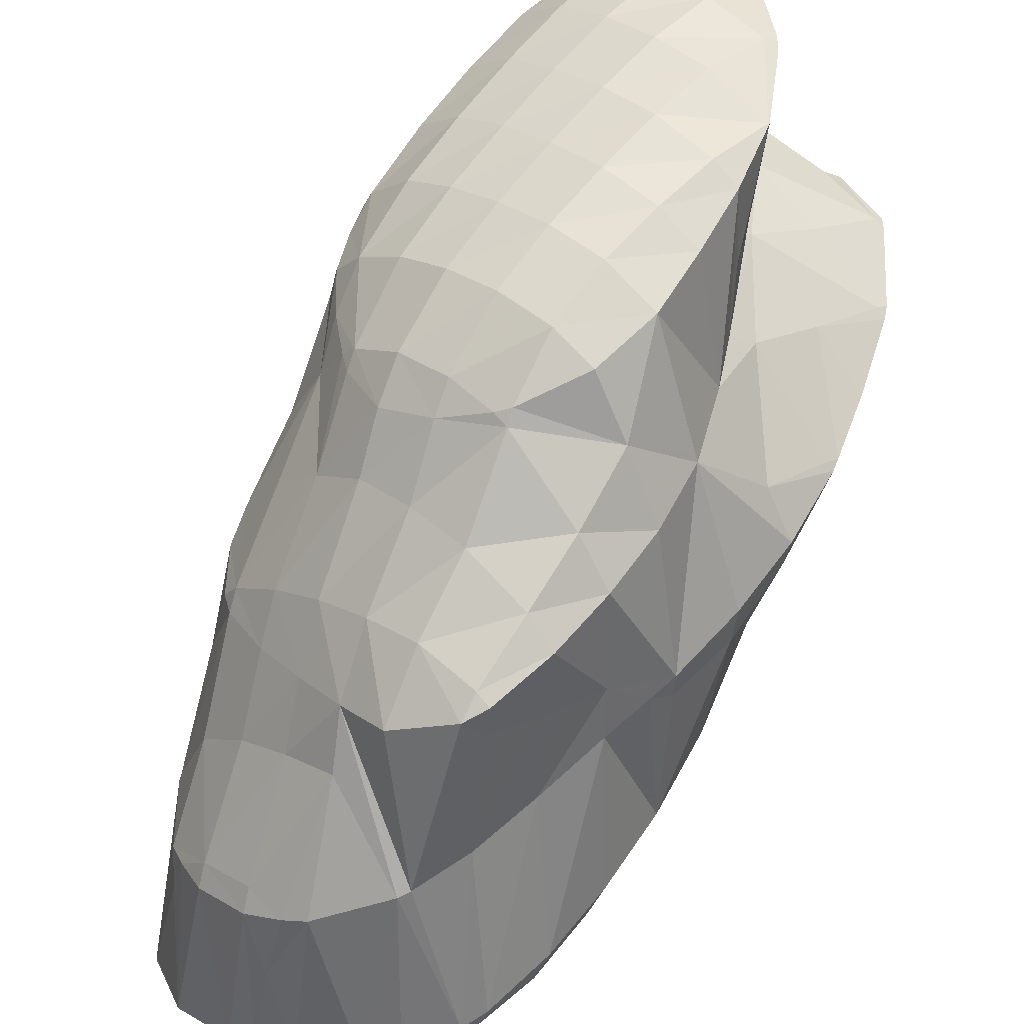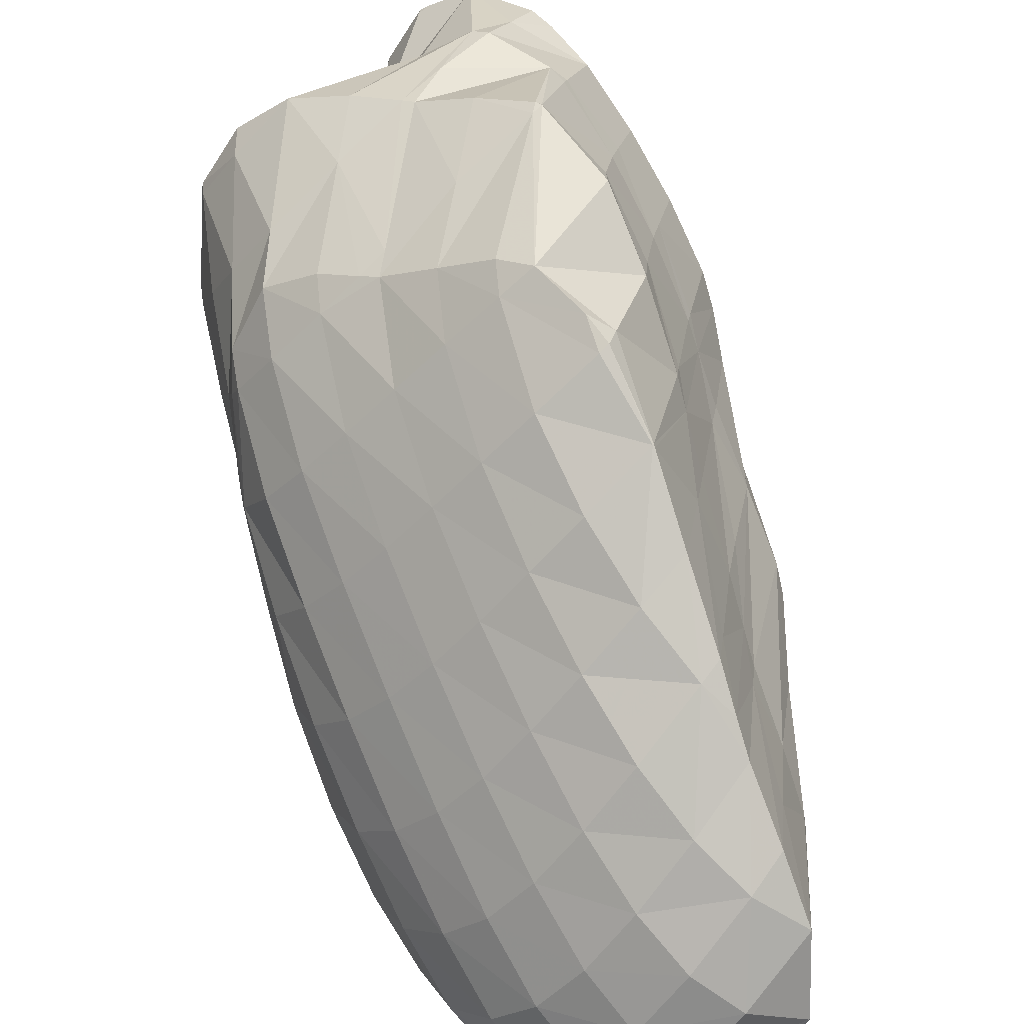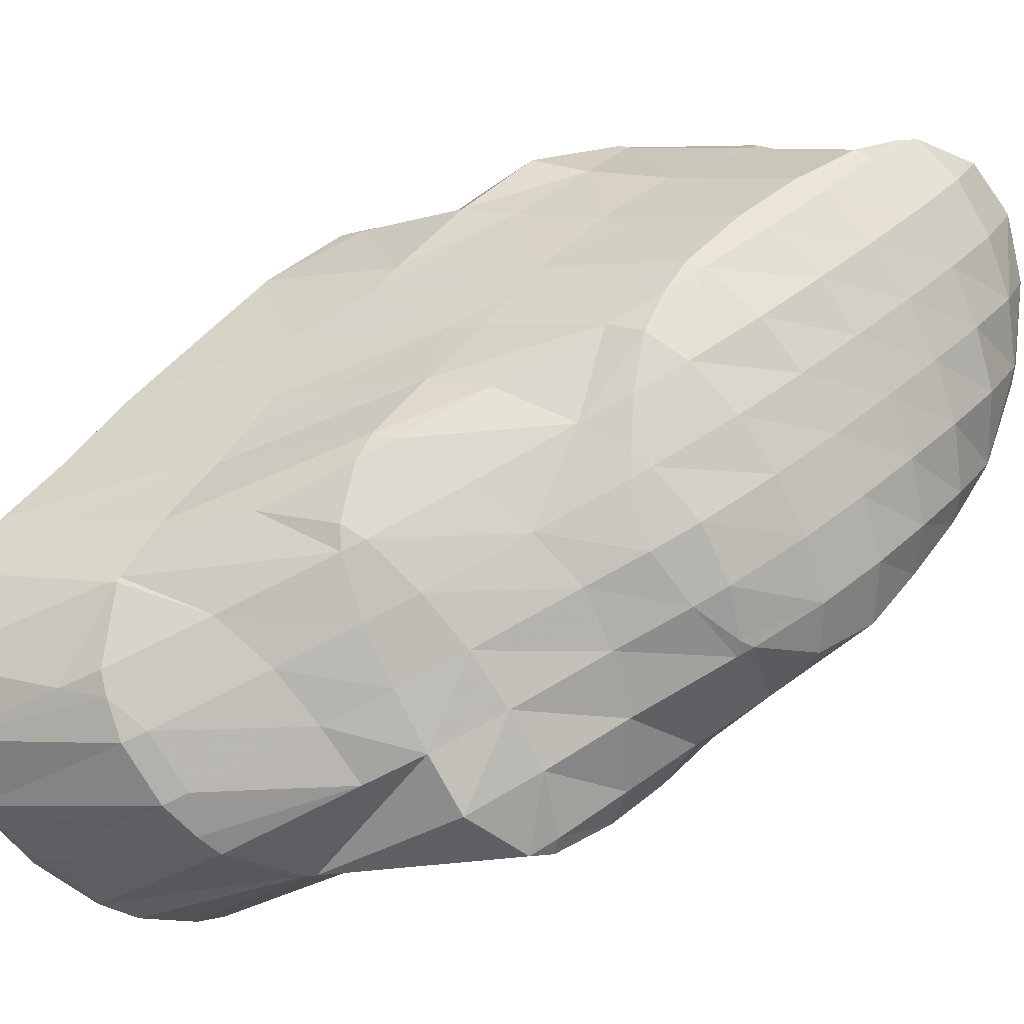
<metadata>
{"format":"obj","ext":"obj","renderer":"f3d","projection":"perspective","resolution":1024,"background":"white","views":[{"elev":-54.2,"azim":-177.5,"up":"+Y"},{"elev":37.4,"azim":14.7,"up":"+Y"},{"elev":-26.3,"azim":125.0,"up":"+Y"}]}
</metadata>
<code>
v 202.3 264.8 86.72
v 201.5 265.3 86.17
v 202.1 264.7 86.93
v 203.8 263 88.23
v 203.8 263.1 88.2
v 203.8 263 88.25
v 199.9 265.8 85.13
v 198.8 265.5 84.63
v 199.1 265 85.56
v 200.7 263.2 87.89
v 202.4 261.5 89.6
v 205 261 89.66
v 204.1 259.9 90.84
v 205.9 258.5 91.61
v 206.2 258.9 91.04
v 206.8 257.7 91.75
v 197 264.6 84.12
v 197.8 263.6 85.98
v 199.4 261.8 88.35
v 201.1 260 90.27
v 202.9 258.3 91.88
v 204.7 256.8 93.13
v 207.3 256.8 92.28
v 206.3 255.4 93.93
v 207.9 254.2 94.3
v 208.5 255 93.28
v 209.4 253.2 94.06
v 195.3 263.8 83.65
v 196.5 262.1 86.32
v 198.1 260.3 88.65
v 199.9 258.5 90.69
v 201.8 256.7 92.49
v 203.5 255.1 93.97
v 205.1 253.5 95
v 206.7 252.3 95.57
v 209.4 253.2 94.06
v 208.1 251.4 95.57
v 209.6 250.6 94.65
v 209.7 250.6 94.62
v 209.7 250.6 94.63
v 194.7 263.6 83.44
v 193.3 263.2 83.02
v 193.7 262.6 84
v 195.2 260.7 86.63
v 196.9 258.9 88.85
v 198.7 257 90.94
v 200.6 255.2 92.85
v 202.4 253.4 94.44
v 204 251.8 95.56
v 205.5 250.5 96.15
v 206.9 249.5 96.13
v 208.3 248.9 95.31
v 208.8 248.6 94.69
v 191.6 262.3 82.72
v 192.4 261.1 84.42
v 193.9 259.3 86.74
v 195.7 257.5 88.88
v 197.5 255.6 90.96
v 199.4 253.7 92.9
v 201.1 251.9 94.53
v 202.7 250.2 95.67
v 204.2 248.9 96.2
v 205.6 247.9 96.03
v 207 247.3 94.85
v 207.3 247.2 94.48
v 190.8 260.4 83.21
v 191.2 259.8 84.17
v 192.7 258 86.48
v 194.5 256.2 88.59
v 196.3 254.3 90.66
v 198.1 252.4 92.57
v 199.8 250.6 94.16
v 201.4 248.9 95.26
v 202.9 247.6 95.71
v 204.2 246.6 95.32
v 206.4 246.8 94.34
v 205.3 246.2 94.1
v 190.9 259.3 83.74
v 191.3 257.2 84.82
v 191.7 256.7 85.47
v 193.3 254.9 87.75
v 195 253.1 89.86
v 196.7 251.3 91.73
v 198.4 249.5 93.24
v 200 247.9 94.27
v 201.5 246.6 94.66
v 202.9 245.6 94.08
v 203.3 245.4 93.52
v 191.5 256.5 85.17
v 192.6 254.2 86.57
v 193.5 252.4 87.6
v 193.8 252.1 88.11
v 195.4 250.3 90.02
v 197 248.7 91.45
v 198.6 247.1 92.39
v 200.1 245.8 92.69
v 202.2 245.2 93.13
v 200.6 245.4 92.48
v 193.7 252 87.87
v 195.1 250 89.12
v 196.6 248.4 90.27
v 198.1 246.9 91.28
v 199.8 245.7 92.16
v 202.3 264.7 85.91
v 203.8 263 88.13
v 198.6 267.1 79.32
v 198.4 267.1 79.2
v 198.5 267 79.59
v 200.9 266 80.91
v 202.3 264.2 82.35
v 203.5 262.1 83.72
v 204.7 260.2 86.54
v 203.8 261.3 84.19
v 206.1 258.6 89.82
v 196.5 266.6 78.45
v 196.8 265.6 81.32
v 204.5 259.9 85.03
v 205.6 257.8 86.24
v 206.7 255.9 88.31
v 206.2 256.5 86.88
v 208.1 254.4 91.09
v 194.6 265.9 77.9
v 195.2 264.1 82.82
v 206.6 255.7 87.3
v 207.6 253.8 88.17
v 208.5 251.9 89.08
v 208.4 252 88.81
v 209.6 250.6 94.54
v 194.2 265.8 77.76
v 192.5 265.5 77.27
v 192.8 264.6 79.49
v 208.4 251.9 88.86
v 208.4 249.5 89.23
v 208.6 249.2 90.59
v 190.5 264.9 76.88
v 191.3 263 81.01
v 208.2 248.8 89.23
v 207.6 247.7 89.17
v 190.5 264.9 76.88
v 189 263.7 76.95
v 189.2 263.3 77.8
v 190.1 261.6 81.06
v 205.8 246.3 91.13
v 206.2 246.4 88.88
v 187.9 262 77.39
v 188 261.8 77.7
v 189.1 260.2 80.25
v 190.4 258.5 82.7
v 205.1 245.8 88.58
v 204.4 245.5 88.37
v 187.9 261.6 77.53
v 188.1 259.1 78.5
v 188.3 258.8 78.91
v 189.5 257.2 81.08
v 190.9 255.5 83.24
v 192.3 253.8 85.49
v 202 245.4 87.56
v 201.6 245.5 87.42
v 188.2 258.7 78.67
v 189 256.4 79.7
v 189.8 254.6 80.55
v 190 254.3 80.9
v 191.4 252.7 82.65
v 193 251.2 84
v 194.6 249.7 84.56
v 195.2 249.2 84.25
v 196.4 248.5 84.95
v 198.2 247.3 85.92
v 200 246.2 86.76
v 190 254.3 80.7
v 191.2 252.5 81.72
v 192.7 250.9 82.77
v 194.5 249.6 83.85
v 198.6 267 79.07
v 200.4 265.3 79.25
v 202 263.6 80.76
v 203.4 261.9 83.06
v 198.3 265.8 75.51
v 197.8 266 75.21
v 200.1 264.3 76.81
v 201.6 262.7 78.06
v 202.9 260.9 79.24
v 204.1 259.1 81.5
v 203.3 260.1 79.64
v 205.4 257.5 84.54
v 195.8 266.3 74.21
v 195.2 266.2 74.04
v 194.9 266.1 76.15
v 204 258.9 80.34
v 205.2 257 81.35
v 206.3 255.2 82.24
v 206.6 254.4 82.55
v 207.3 253.4 85.26
v 193.7 265.1 73.89
v 206.6 252.6 82.95
v 207.4 250.7 86.4
v 206.4 251.9 83.03
v 192.6 263.6 74.13
v 205.5 250.3 83.01
v 206.1 249.4 85.39
v 207.3 248 88.48
v 189.5 263.3 76.53
v 192.4 262.4 74.5
v 191.5 261.7 75.32
v 192.2 261.2 74.89
v 204.3 248.8 82.85
v 204.8 248.1 84.84
v 206 246.6 88.16
v 188.1 261.8 77.28
v 190 260.3 76.63
v 192 258.8 75.67
v 191.9 258.7 75.82
v 192.1 258.6 75.75
v 203.2 247.4 82.62
v 203.5 246.8 84.49
v 188.4 258.8 78.39
v 190.2 257.3 77.99
v 192.5 256.2 76.65
v 192 255.8 77.49
v 192.8 255.2 77.03
v 202 245.9 82.34
v 190.1 254.4 80.46
v 193.1 253.7 77.54
v 191.9 252.9 80.19
v 193.8 251.5 78.32
v 196.3 248.4 83.2
v 197.9 247 82.92
v 199.4 245.7 82.39
v 200 245.3 81.67
v 193.8 251.5 78.33
v 194.9 249.7 79.12
v 196.2 248.1 79.9
v 197.6 246.7 80.64
v 199.3 245.5 81.38
v 198.3 265.6 75.06
v 200 263.9 75.6
v 201.5 262.3 76.79
v 202.8 260.7 78.67
v 196 265.8 72.47
v 198.2 264.4 71.93
v 196.9 265.2 71.25
v 199.8 263 72.94
v 201.2 261.4 73.94
v 202.5 259.7 74.9
v 203.5 257.9 76.79
v 202.9 258.8 75.31
v 204.7 256.4 79.55
v 206.1 254.9 81.61
v 196.2 265.4 70.92
v 194.1 265.5 70.22
v 203.2 257.5 75.76
v 203.2 255.8 76.16
v 203.7 255.2 77.56
v 204.9 253.7 80
v 206.2 252.2 82.41
v 192.7 264.7 70.05
v 192.5 264.5 70.03
v 192.5 264.5 70.23
v 203 254.3 76.42
v 202.8 253.6 76.52
v 203.8 252.4 78.95
v 205 250.9 81.54
v 192.3 264.2 70.07
v 192 261.7 73.6
v 191.5 262.9 70.25
v 201.9 251.9 76.55
v 202.5 251.1 78.22
v 203.7 249.6 80.95
v 191.1 260.5 70.79
v 191.3 260.2 71.62
v 192 258.7 75.44
v 200.5 250.8 76.23
v 201.2 249.8 78.23
v 202.4 248.4 80.61
v 191.1 259.9 70.97
v 191.6 257.4 71.73
v 191.6 257.4 71.8
v 192.5 255.9 75.02
v 198.9 250.3 75.78
v 198.6 250 76.06
v 198.4 250.3 75.61
v 199.8 248.5 78.64
v 201 247.1 80.48
v 191.6 257.4 71.75
v 192.5 255.4 72.51
v 193.6 253.6 73.27
v 193.8 251.5 78.1
v 194.7 251.9 74.02
v 195.6 250.1 76.8
v 196.4 250.6 74.82
v 196.9 248.7 78.39
v 198.3 247.2 79.74
v 199.6 245.8 81.04
v 198 264.1 71.53
v 199.4 262.5 72.31
v 200.9 261 73.29
v 202.3 259.5 74.51
v 195.4 264.3 70.18
v 196.9 262.7 70.7
v 198.4 261.2 71.47
v 199.8 259.7 72.38
v 201.2 258.2 73.45
v 202.5 256.7 74.89
v 192.6 264.5 70.01
v 194.2 262.9 69.92
v 195.7 261.4 70.42
v 197.1 259.9 71.16
v 198.6 258.4 72.01
v 200 256.9 72.97
v 201.3 255.4 74.16
v 202.6 253.9 76.02
v 192.9 261.6 70.05
v 194.4 260 70.43
v 195.9 258.5 71.08
v 197.3 257 71.87
v 198.7 255.6 72.74
v 200.1 254.1 73.8
v 201.4 252.6 75.36
v 191.5 260.2 70.69
v 193.1 258.7 70.74
v 194.6 257.2 71.25
v 196 255.7 71.93
v 197.4 254.3 72.72
v 198.8 252.8 73.75
v 200 251.4 75.34
v 191.6 257.4 71.73
v 193.1 255.9 71.91
v 194.6 254.4 72.4
v 196 253 73.05
v 197.4 251.5 74.07
g foo
f 1 2 3
f 1 3 4
f 1 4 5
f 6 5 4
f 7 8 9
f 7 9 2
f 2 9 3
f 3 9 10
f 11 4 10
f 4 3 10
f 6 4 12
f 12 4 13
f 13 4 11
f 12 13 14
f 12 14 15
f 16 15 14
f 17 18 9
f 17 9 8
f 19 10 18
f 10 9 18
f 20 11 19
f 11 10 19
f 21 13 20
f 13 11 20
f 22 14 21
f 14 13 21
f 16 14 23
f 23 14 24
f 24 14 22
f 23 24 25
f 23 25 26
f 27 26 25
f 28 29 18
f 28 18 17
f 30 19 29
f 19 18 29
f 31 20 30
f 20 19 30
f 32 21 31
f 21 20 31
f 33 22 32
f 22 21 32
f 34 24 33
f 24 22 33
f 35 25 34
f 25 24 34
f 27 25 36
f 36 25 37
f 37 25 35
f 36 37 38
f 36 38 39
f 40 39 38
f 41 42 43
f 41 43 28
f 28 43 29
f 29 43 44
f 45 30 44
f 30 29 44
f 46 31 45
f 31 30 45
f 47 32 46
f 32 31 46
f 48 33 47
f 33 32 47
f 49 34 48
f 34 33 48
f 50 35 49
f 35 34 49
f 51 37 50
f 37 35 50
f 52 38 51
f 38 37 51
f 40 38 52
f 40 52 53
f 54 55 43
f 54 43 42
f 56 44 55
f 44 43 55
f 57 45 56
f 45 44 56
f 58 46 57
f 46 45 57
f 59 47 58
f 47 46 58
f 60 48 59
f 48 47 59
f 61 49 60
f 49 48 60
f 62 50 61
f 50 49 61
f 63 51 62
f 51 50 62
f 64 52 63
f 52 51 63
f 53 52 64
f 53 64 65
f 66 67 55
f 66 55 54
f 68 56 67
f 56 55 67
f 69 57 68
f 57 56 68
f 70 58 69
f 58 57 69
f 71 59 70
f 59 58 70
f 72 60 71
f 60 59 71
f 73 61 72
f 61 60 72
f 74 62 73
f 62 61 73
f 75 63 74
f 63 62 74
f 76 64 77
f 77 64 75
f 75 64 63
f 76 65 64
f 66 78 67
f 79 80 78
f 78 80 67
f 67 80 68
f 81 69 80
f 69 68 80
f 82 70 81
f 70 69 81
f 83 71 82
f 71 70 82
f 84 72 83
f 72 71 83
f 85 73 84
f 73 72 84
f 86 74 85
f 74 73 85
f 87 75 86
f 75 74 86
f 77 75 87
f 77 87 88
f 79 89 80
f 90 81 80
f 90 80 89
f 91 92 90
f 90 92 81
f 81 92 82
f 93 83 92
f 83 82 92
f 94 84 93
f 84 83 93
f 95 85 94
f 85 84 94
f 96 86 95
f 86 85 95
f 97 87 98
f 98 87 96
f 96 87 86
f 97 88 87
f 91 99 92
f 100 93 92
f 100 92 99
f 101 94 93
f 101 93 100
f 102 95 94
f 102 94 101
f 103 96 95
f 103 95 102
f 103 98 96
f 104 2 1
f 104 1 5
f 104 5 105
f 105 5 6
f 106 107 108
f 8 7 108
f 108 7 106
f 106 7 109
f 2 104 7
f 104 110 7
f 110 109 7
f 111 104 105
f 111 110 104
f 6 12 112
f 6 112 113
f 6 113 105
f 105 113 111
f 112 12 15
f 112 15 114
f 114 15 16
f 115 116 108
f 115 108 107
f 108 17 8
f 108 116 17
f 113 112 117
f 118 112 114
f 118 117 112
f 16 23 119
f 16 119 120
f 16 120 114
f 114 120 118
f 119 23 26
f 119 26 121
f 121 26 27
f 122 123 116
f 122 116 115
f 116 28 17
f 116 123 28
f 120 119 124
f 125 119 121
f 125 124 119
f 27 36 126
f 27 126 127
f 27 127 121
f 121 127 125
f 126 36 39
f 126 39 128
f 128 39 40
f 129 130 131
f 131 42 41
f 131 41 123
f 131 123 129
f 129 123 122
f 123 41 28
f 127 126 132
f 133 132 134
f 132 126 134
f 126 128 134
f 128 40 53
f 128 53 134
f 135 136 131
f 135 131 130
f 131 54 42
f 131 136 54
f 133 134 137
f 134 53 137
f 137 53 138
f 138 53 65
f 139 140 141
f 139 141 135
f 135 141 136
f 136 141 142
f 136 66 54
f 136 142 66
f 143 76 77
f 143 144 76
f 76 144 65
f 65 144 138
f 145 146 141
f 145 141 140
f 147 142 146
f 142 141 146
f 78 66 148
f 66 142 148
f 142 147 148
f 148 79 78
f 149 143 150
f 143 77 150
f 77 88 150
f 149 144 143
f 145 151 146
f 152 153 151
f 151 153 146
f 146 153 147
f 154 148 153
f 148 147 153
f 89 79 155
f 79 148 155
f 148 154 155
f 155 90 89
f 155 156 90
f 156 91 90
f 98 157 97
f 98 158 157
f 157 150 88
f 157 88 97
f 152 159 153
f 160 154 153
f 160 153 159
f 161 162 160
f 160 162 154
f 154 162 155
f 163 156 162
f 156 155 162
f 99 91 164
f 91 156 164
f 156 163 164
f 164 100 99
f 164 165 100
f 165 166 100
f 166 167 100
f 167 101 100
f 101 167 102
f 167 168 102
f 102 168 103
f 168 169 103
f 169 158 98
f 169 98 103
f 161 170 162
f 171 163 162
f 171 162 170
f 172 164 163
f 172 163 171
f 173 165 164
f 173 164 172
f 173 166 165
f 174 107 106
f 174 106 109
f 174 109 175
f 175 109 110
f 175 110 176
f 176 110 111
f 176 111 177
f 177 111 113
f 178 179 174
f 174 179 107
f 107 179 115
f 180 174 175
f 180 178 174
f 181 175 176
f 181 180 175
f 182 176 177
f 182 181 176
f 113 117 183
f 113 183 184
f 113 184 177
f 177 184 182
f 183 117 118
f 183 118 185
f 185 118 120
f 186 187 188
f 186 188 179
f 188 122 179
f 122 115 179
f 184 183 189
f 190 183 185
f 190 189 183
f 185 120 190
f 120 124 190
f 124 191 190
f 192 191 193
f 193 191 125
f 125 191 124
f 193 125 127
f 188 187 129
f 129 187 130
f 130 187 194
f 188 129 122
f 192 193 195
f 127 132 196
f 127 196 197
f 127 197 193
f 193 197 195
f 196 132 133
f 130 194 135
f 194 198 135
f 199 196 200
f 199 197 196
f 137 201 133
f 133 201 196
f 196 201 200
f 201 137 138
f 202 140 139
f 198 139 135
f 139 198 202
f 202 198 203
f 203 204 202
f 205 204 203
f 206 200 207
f 206 199 200
f 208 207 201
f 207 200 201
f 201 138 144
f 201 144 208
f 209 145 140
f 209 140 202
f 210 209 204
f 209 202 204
f 205 211 204
f 211 212 204
f 212 210 204
f 213 212 211
f 214 207 215
f 214 206 207
f 150 215 149
f 149 215 208
f 208 215 207
f 208 144 149
f 209 151 145
f 151 209 152
f 152 209 216
f 216 209 210
f 217 216 212
f 216 210 212
f 213 218 212
f 218 219 212
f 219 217 212
f 220 219 218
f 215 157 214
f 157 158 214
f 158 221 214
f 215 150 157
f 216 159 152
f 217 160 159
f 217 159 216
f 160 217 161
f 161 217 222
f 222 217 219
f 220 223 219
f 223 224 219
f 224 222 219
f 225 224 223
f 226 167 166
f 226 168 167
f 226 227 168
f 227 169 168
f 227 228 169
f 228 229 169
f 169 229 158
f 158 229 221
f 222 170 161
f 224 171 170
f 224 170 222
f 225 230 224
f 224 230 171
f 171 230 172
f 172 230 173
f 230 231 173
f 166 173 226
f 226 173 232
f 232 173 231
f 233 227 226
f 233 226 232
f 234 228 227
f 234 227 233
f 234 229 228
f 235 179 178
f 235 178 180
f 235 180 236
f 236 180 181
f 236 181 237
f 237 181 182
f 237 182 238
f 238 182 184
f 239 187 186
f 186 179 235
f 186 235 240
f 186 240 239
f 239 240 241
f 242 235 236
f 242 240 235
f 243 236 237
f 243 242 236
f 244 237 238
f 244 243 237
f 184 189 245
f 184 245 246
f 184 246 238
f 238 246 244
f 245 189 190
f 245 190 247
f 247 190 191
f 247 191 248
f 248 191 192
f 249 250 239
f 239 250 187
f 187 250 194
f 249 239 241
f 246 245 251
f 252 251 253
f 251 245 253
f 245 247 253
f 254 253 248
f 253 247 248
f 195 255 192
f 192 255 248
f 248 255 254
f 255 195 197
f 256 257 258
f 256 258 250
f 258 198 250
f 198 194 250
f 252 253 259
f 260 259 261
f 259 253 261
f 253 254 261
f 262 261 255
f 261 254 255
f 255 197 199
f 255 199 262
f 257 263 258
f 264 203 198
f 264 198 258
f 264 258 265
f 265 258 263
f 264 205 203
f 266 261 267
f 266 260 261
f 268 267 262
f 267 261 262
f 262 199 206
f 262 206 268
f 269 270 264
f 269 264 265
f 211 205 271
f 205 264 271
f 264 270 271
f 271 213 211
f 272 267 273
f 272 266 267
f 274 273 268
f 273 267 268
f 268 206 214
f 268 214 274
f 269 275 270
f 276 277 275
f 275 277 270
f 270 277 271
f 218 213 278
f 213 271 278
f 271 277 278
f 278 220 218
f 279 280 281
f 279 272 280
f 272 273 280
f 273 282 280
f 283 282 274
f 282 273 274
f 274 214 221
f 274 221 283
f 276 284 277
f 285 278 277
f 285 277 284
f 278 285 220
f 220 285 223
f 223 285 286
f 287 225 288
f 225 223 288
f 223 286 288
f 288 289 287
f 288 290 289
f 290 281 289
f 281 280 289
f 280 291 289
f 292 291 282
f 291 280 282
f 293 292 283
f 292 282 283
f 283 221 229
f 283 229 293
f 287 230 225
f 289 231 230
f 289 230 287
f 291 232 231
f 291 231 289
f 292 233 232
f 292 232 291
f 293 234 233
f 293 233 292
f 293 229 234
f 294 241 240
f 294 240 242
f 294 242 295
f 295 242 243
f 295 243 296
f 296 243 244
f 296 244 297
f 297 244 246
f 298 250 249
f 241 294 249
f 249 294 298
f 298 294 299
f 300 299 295
f 299 294 295
f 301 300 296
f 300 295 296
f 302 301 297
f 301 296 297
f 251 303 246
f 246 303 297
f 297 303 302
f 303 251 252
f 304 257 256
f 250 298 256
f 256 298 304
f 304 298 305
f 306 305 299
f 305 298 299
f 307 306 300
f 306 299 300
f 308 307 301
f 307 300 301
f 309 308 302
f 308 301 302
f 310 309 303
f 309 302 303
f 259 311 252
f 252 311 303
f 303 311 310
f 311 259 260
f 304 263 257
f 263 304 265
f 265 304 312
f 312 304 305
f 313 312 306
f 312 305 306
f 314 313 307
f 313 306 307
f 315 314 308
f 314 307 308
f 316 315 309
f 315 308 309
f 317 316 310
f 316 309 310
f 318 317 311
f 317 310 311
f 311 260 266
f 311 266 318
f 319 269 265
f 319 265 312
f 320 319 313
f 319 312 313
f 321 320 314
f 320 313 314
f 322 321 315
f 321 314 315
f 323 322 316
f 322 315 316
f 324 323 317
f 323 316 317
f 325 324 318
f 324 317 318
f 318 266 272
f 318 272 325
f 319 275 269
f 275 319 276
f 276 319 326
f 326 319 320
f 327 326 321
f 326 320 321
f 328 327 322
f 327 321 322
f 329 328 323
f 328 322 323
f 330 329 324
f 329 323 324
f 281 330 279
f 279 330 325
f 325 330 324
f 325 272 279
f 326 284 276
f 327 285 284
f 327 284 326
f 328 286 285
f 328 285 327
f 329 288 286
f 329 286 328
f 330 290 288
f 330 288 329
f 330 281 290
g

</code>
